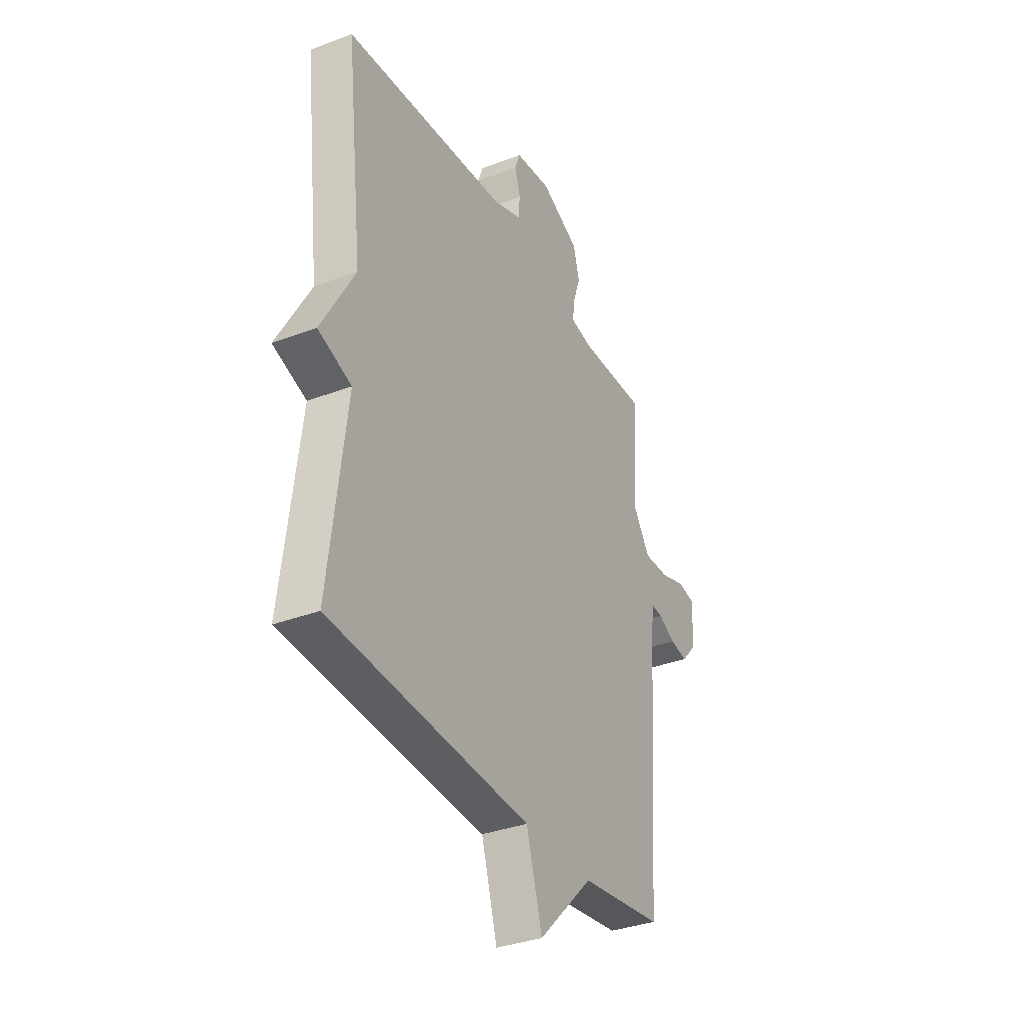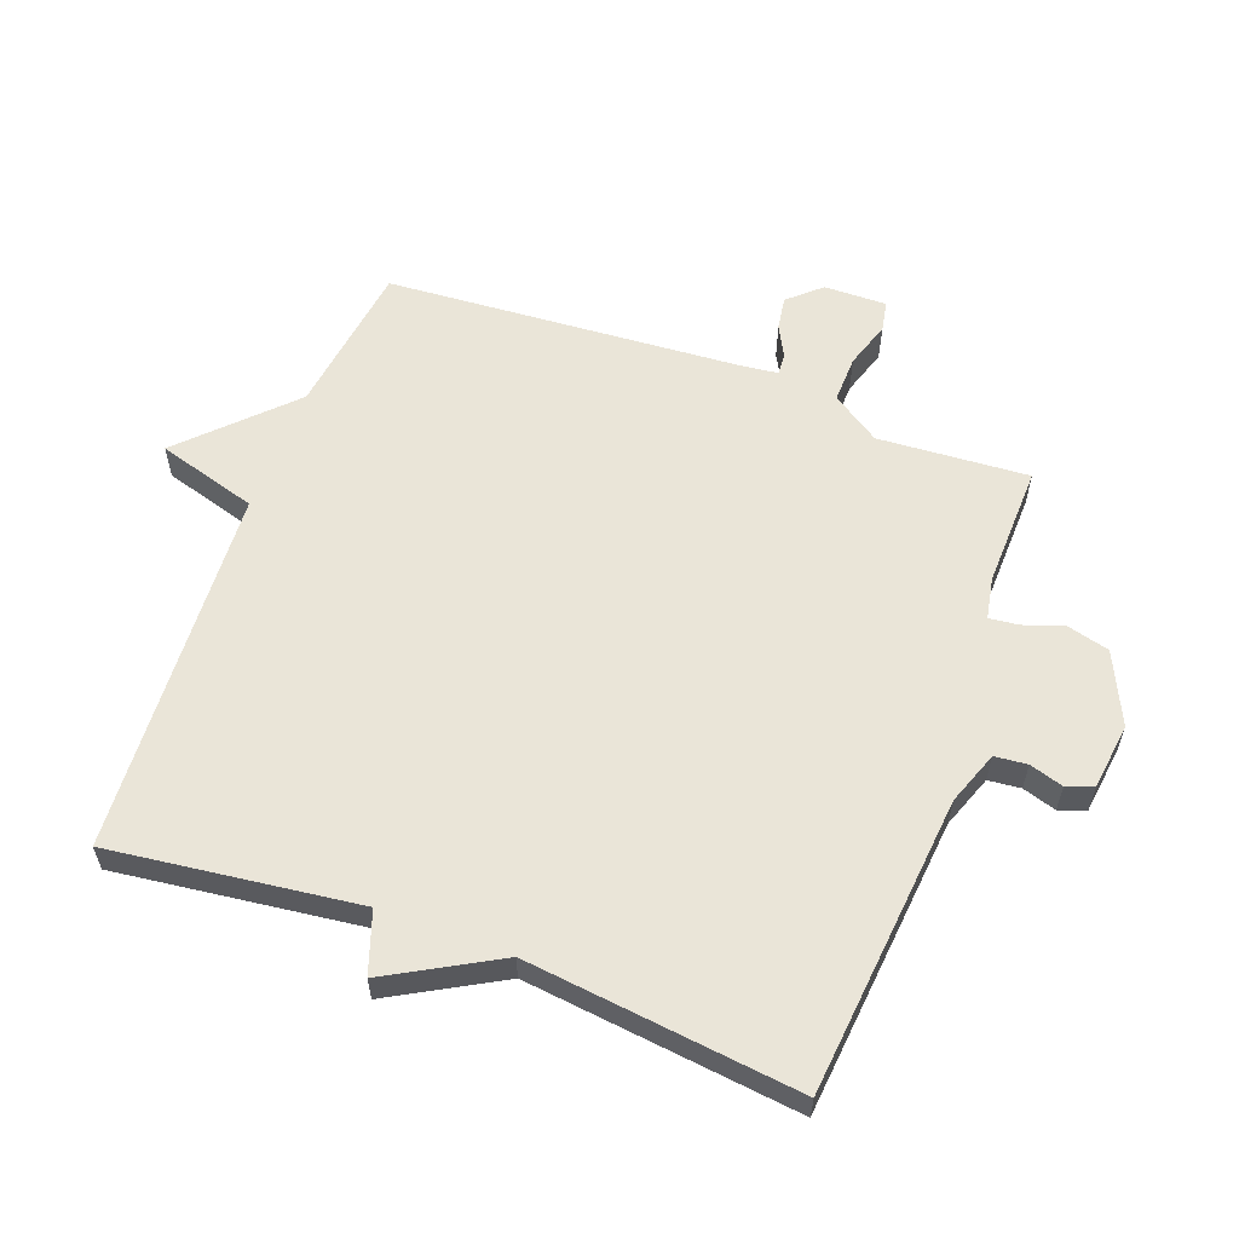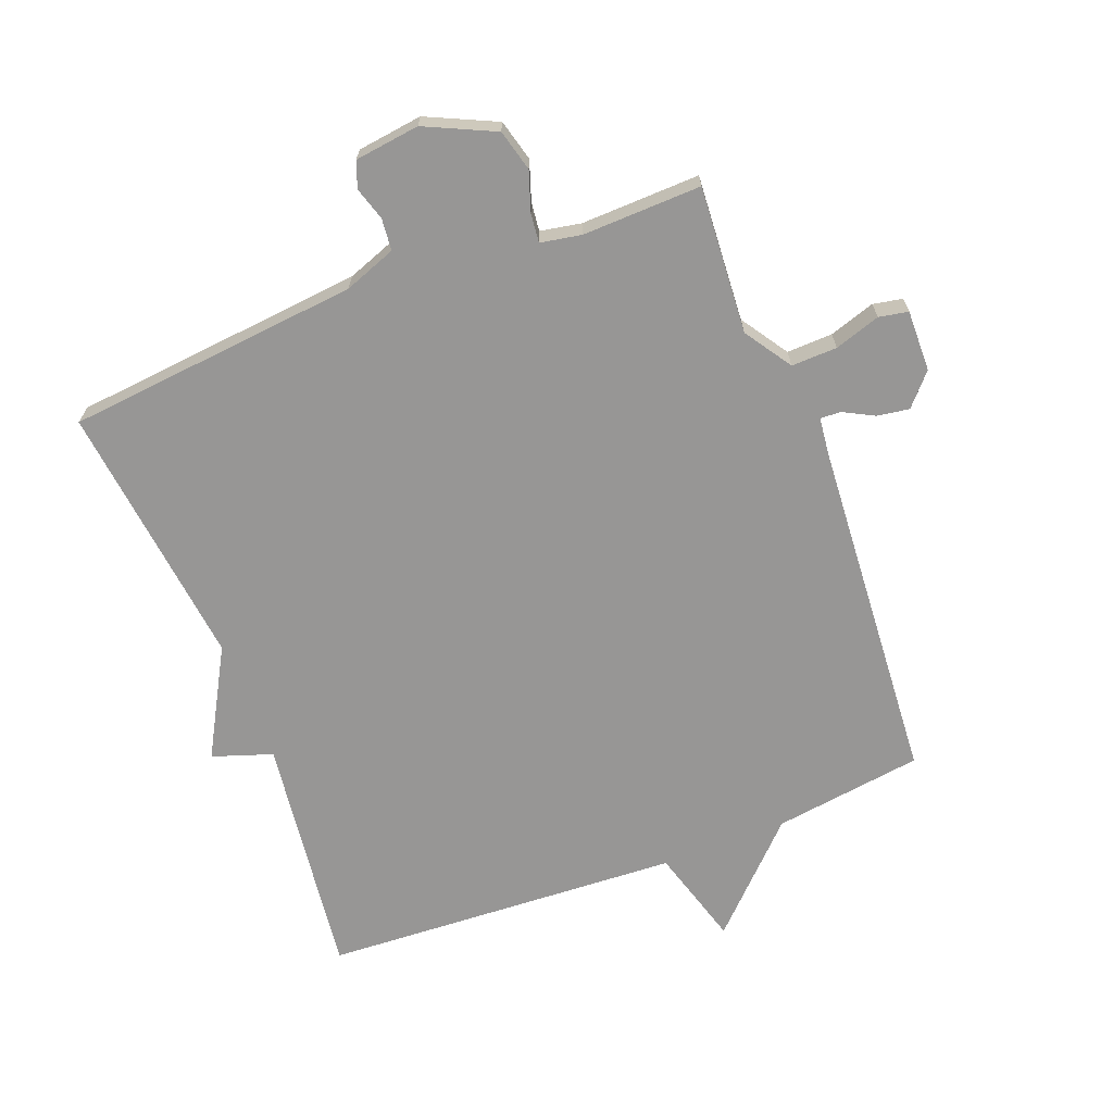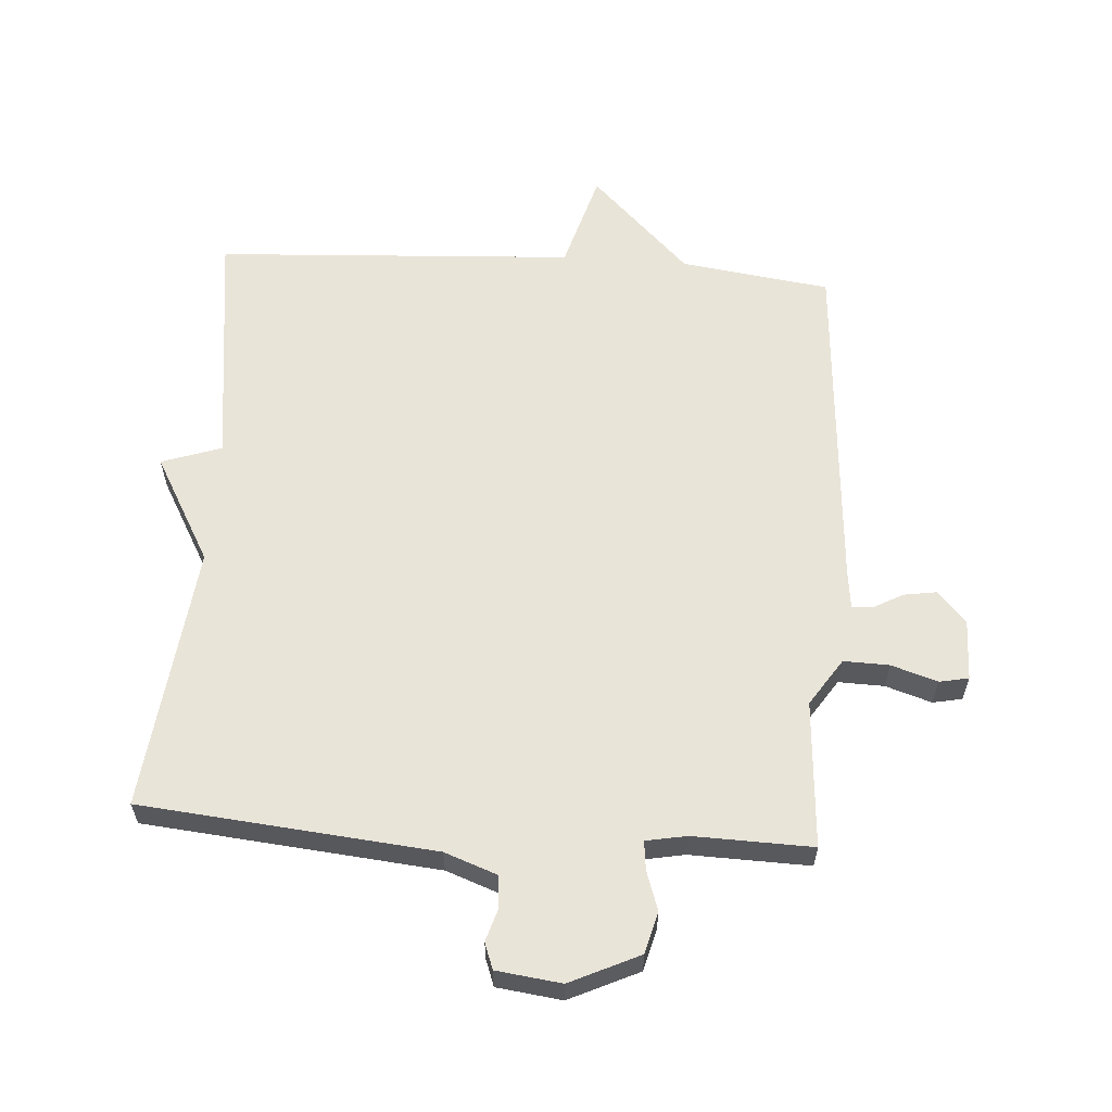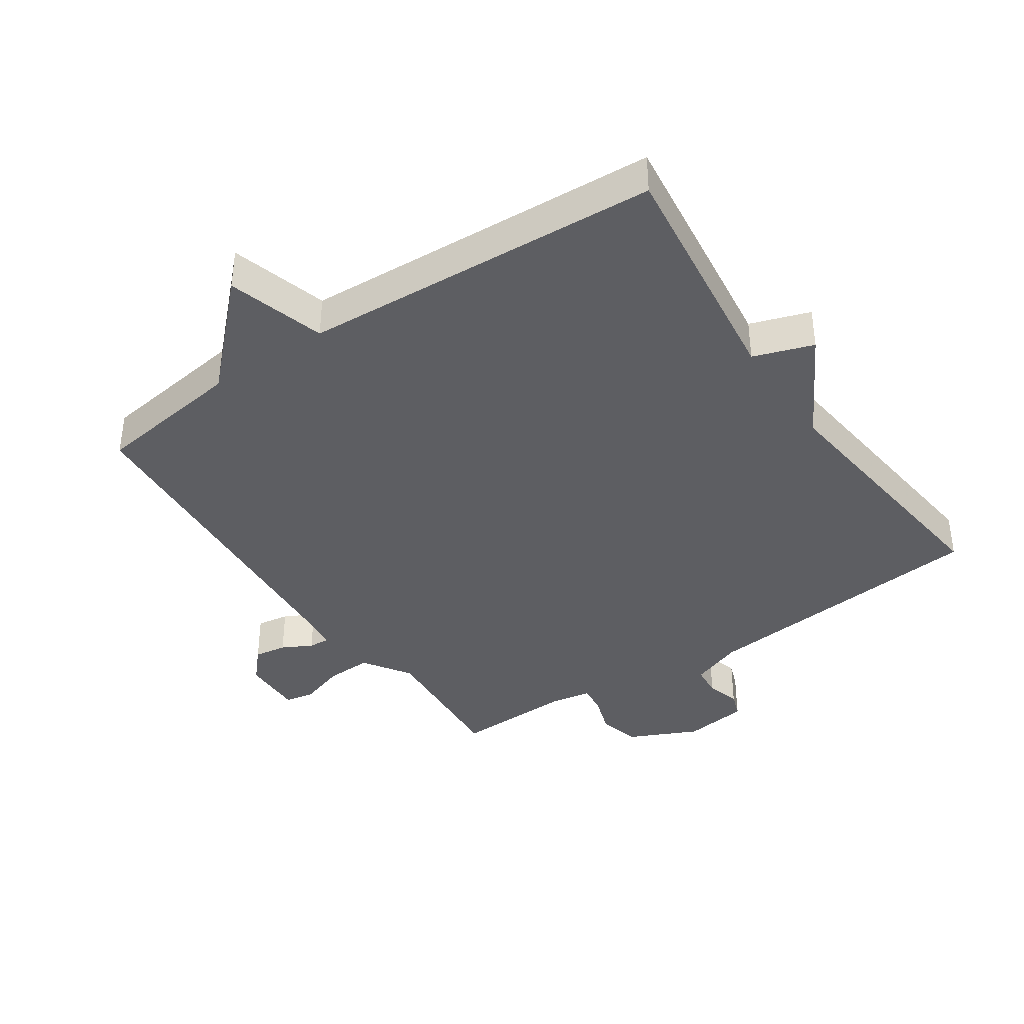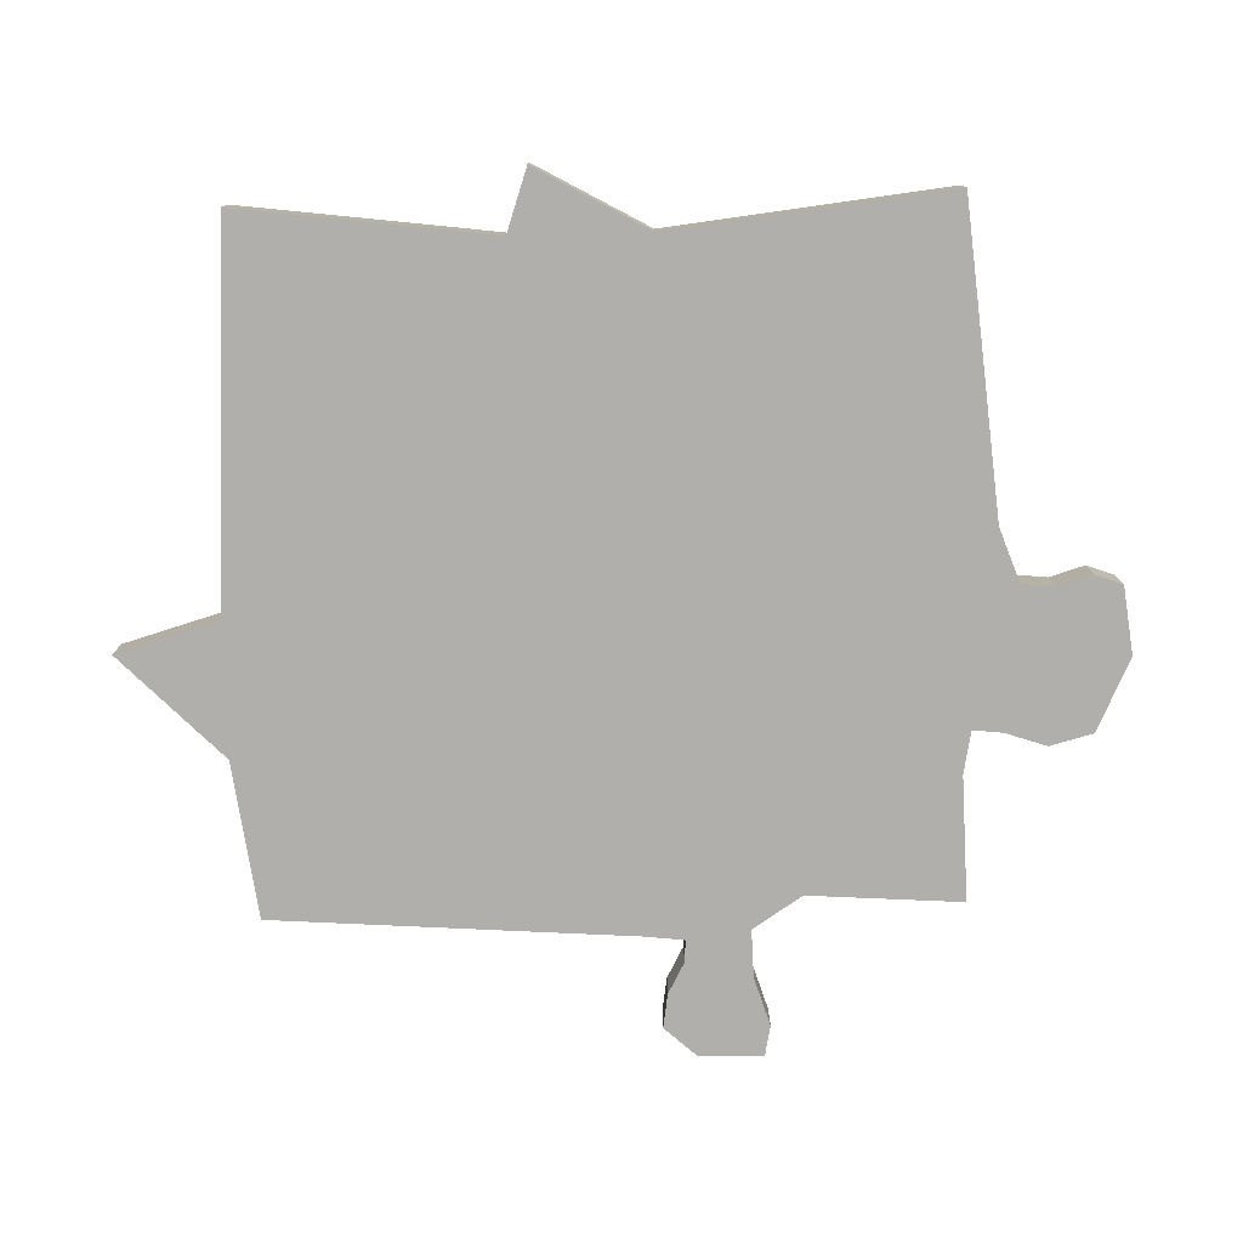
<metadata>
{"format":"obj","ext":"obj","renderer":"f3d","projection":"perspective","resolution":1024,"background":"white","views":[{"elev":-34.7,"azim":-63.1,"up":"+Z"},{"elev":59.1,"azim":-69.6,"up":"+Y"},{"elev":-68.0,"azim":21.2,"up":"+Y"},{"elev":60.1,"azim":3.9,"up":"+Y"},{"elev":-39.2,"azim":-145.8,"up":"+Y"},{"elev":-78.1,"azim":-88.5,"up":"+Y"}]}
</metadata>
<code>
v -0.5 0.07 -0.5
v -0.452 0.07 -0.119
v -0.546 0.07 -0.087
v -0.452 0.07 0.081
v -0.5 0.07 0.5
v -0.039 0.07 0.544
v 0.043 0.07 0.574
v 0.048 0.07 0.624
v 0.032 0.07 0.676
v 0.047 0.07 0.717
v 0.149 0.07 0.73
v 0.258 0.07 0.679
v 0.275 0.07 0.614
v 0.254 0.07 0.552
v 0.249 0.07 0.507
v 0.313 0.07 0.495
v 0.5 0.07 0.5
v 0.484 0.07 0.269
v 0.533 0.07 0.195
v 0.605 0.07 0.197
v 0.677 0.07 0.22
v 0.723 0.07 0.211
v 0.721 0.07 0.115
v 0.677 0.07 0.066
v 0.626 0.07 0.074
v 0.579 0.07 0.099
v 0.546 0.07 0.101
v 0.539 0.07 0.041
v 0.5 0.07 -0.5
v 0.265 0.07 -0.532
v 0.11 0.07 -0.686
v 0.065 0.07 -0.532
v -0.5 0 -0.5
v -0.452 0 -0.119
v -0.546 0 -0.087
v -0.452 0 0.081
v -0.5 0 0.5
v -0.039 0 0.544
v 0.043 0 0.574
v 0.048 0 0.624
v 0.032 0 0.676
v 0.047 0 0.717
v 0.149 0 0.73
v 0.258 0 0.679
v 0.275 0 0.614
v 0.254 0 0.552
v 0.249 0 0.507
v 0.313 0 0.495
v 0.5 0 0.5
v 0.484 0 0.269
v 0.533 0 0.195
v 0.605 0 0.197
v 0.677 0 0.22
v 0.723 0 0.211
v 0.721 0 0.115
v 0.677 0 0.066
v 0.626 0 0.074
v 0.579 0 0.099
v 0.546 0 0.101
v 0.539 0 0.041
v 0.5 0 -0.5
v 0.265 0 -0.532
v 0.11 0 -0.686
v 0.065 0 -0.532
f 30 31 32
f 32 1 2
f 30 32 2
f 29 30 2
f 28 29 2
f 2 3 4
f 28 2 4
f 27 28 4
f 24 25 26
f 23 24 26
f 22 23 26
f 21 22 26
f 20 21 26
f 19 20 26 27
f 4 5 6
f 27 4 6
f 19 27 6
f 18 19 6
f 16 17 18
f 15 16 18 6
f 12 13 14
f 11 12 14
f 10 11 14
f 9 10 14
f 8 9 14
f 7 8 14 15
f 6 7 15
f 64 63 62
f 34 33 64
f 34 64 62
f 34 62 61
f 34 61 60
f 36 35 34
f 36 34 60
f 36 60 59
f 58 57 56
f 58 56 55
f 58 55 54
f 58 54 53
f 58 53 52
f 59 58 52 51
f 38 37 36
f 38 36 59
f 38 59 51
f 38 51 50
f 50 49 48
f 38 50 48 47
f 46 45 44
f 46 44 43
f 46 43 42
f 46 42 41
f 46 41 40
f 47 46 40 39
f 47 39 38
f 1 33 34 2
f 2 34 35 3
f 3 35 36 4
f 4 36 37 5
f 5 37 38 6
f 6 38 39 7
f 7 39 40 8
f 8 40 41 9
f 9 41 42 10
f 10 42 43 11
f 11 43 44 12
f 12 44 45 13
f 13 45 46 14
f 14 46 47 15
f 15 47 48 16
f 16 48 49 17
f 17 49 50 18
f 18 50 51 19
f 19 51 52 20
f 20 52 53 21
f 21 53 54 22
f 22 54 55 23
f 23 55 56 24
f 24 56 57 25
f 25 57 58 26
f 26 58 59 27
f 27 59 60 28
f 28 60 61 29
f 29 61 62 30
f 30 62 63 31
f 31 63 64 32
f 32 64 33 1

</code>
